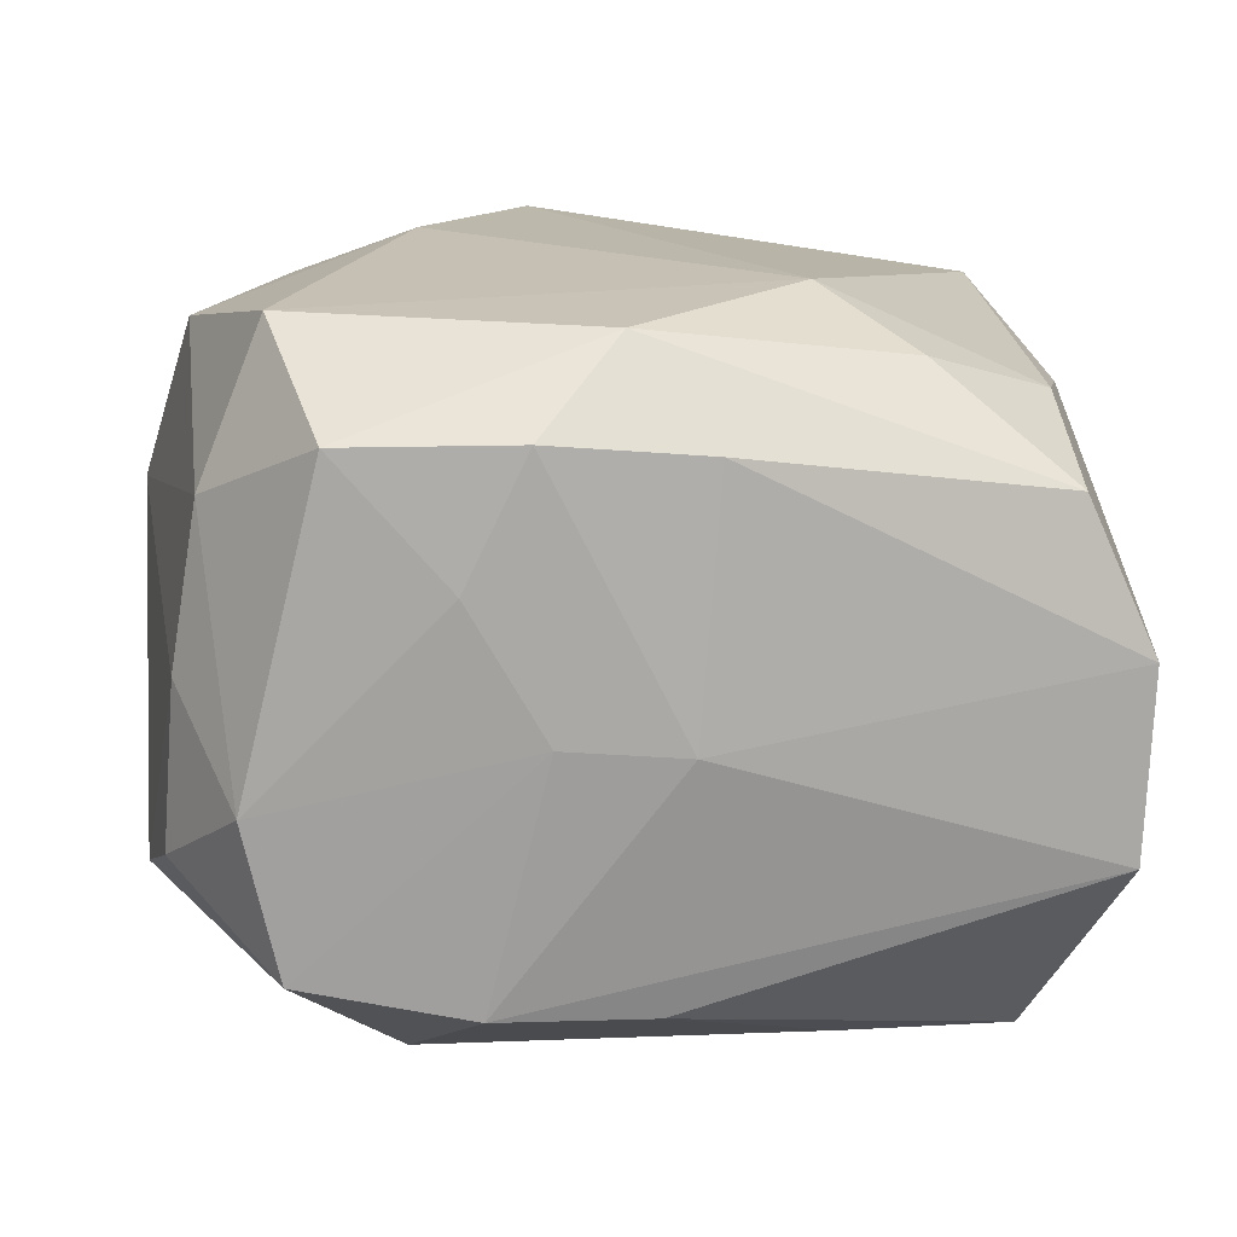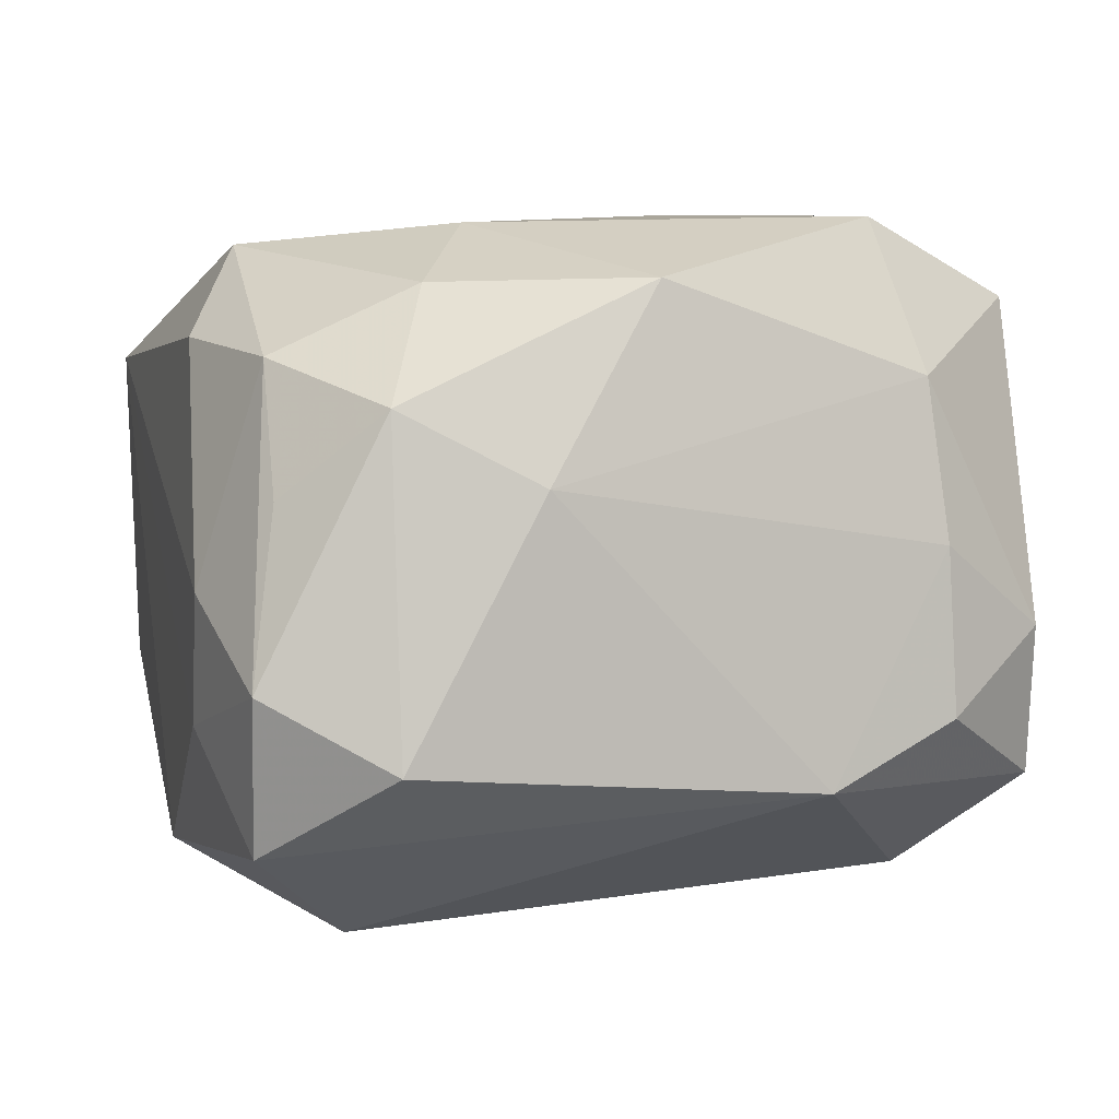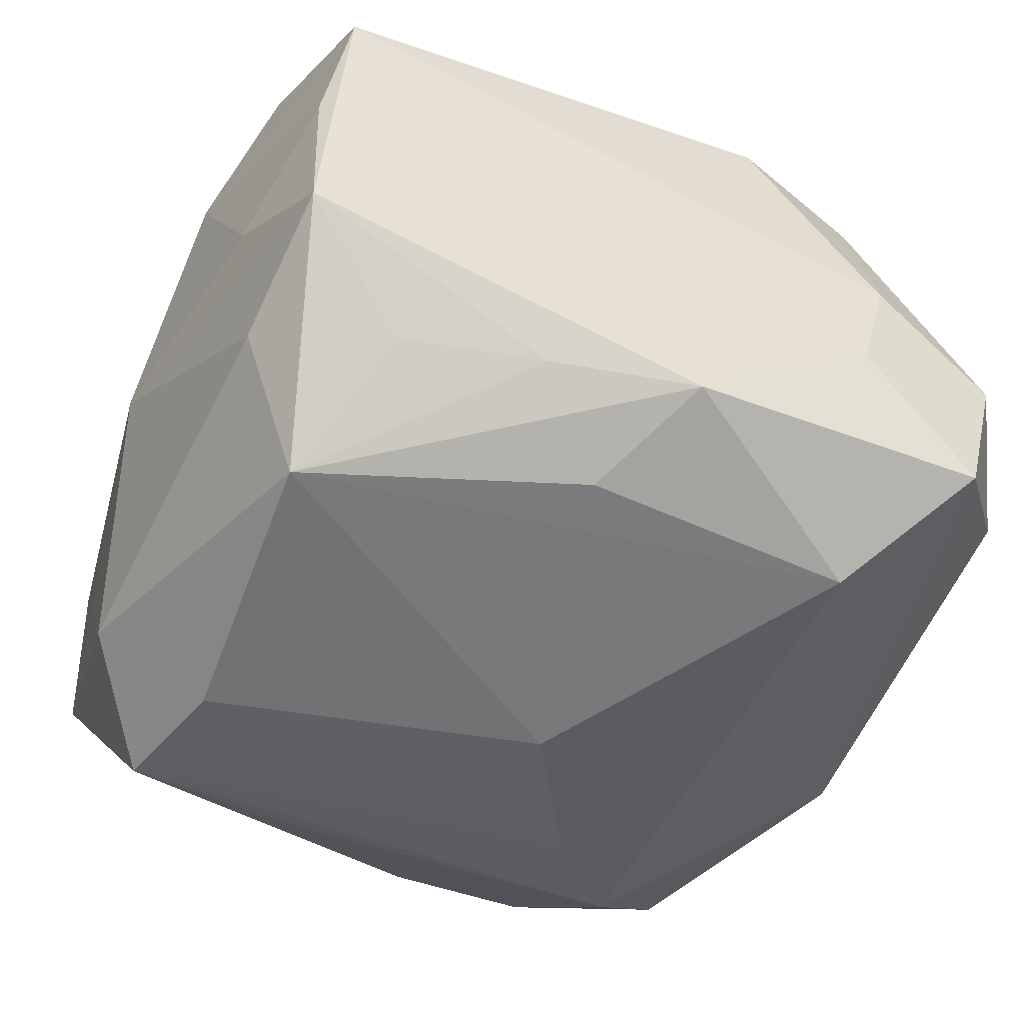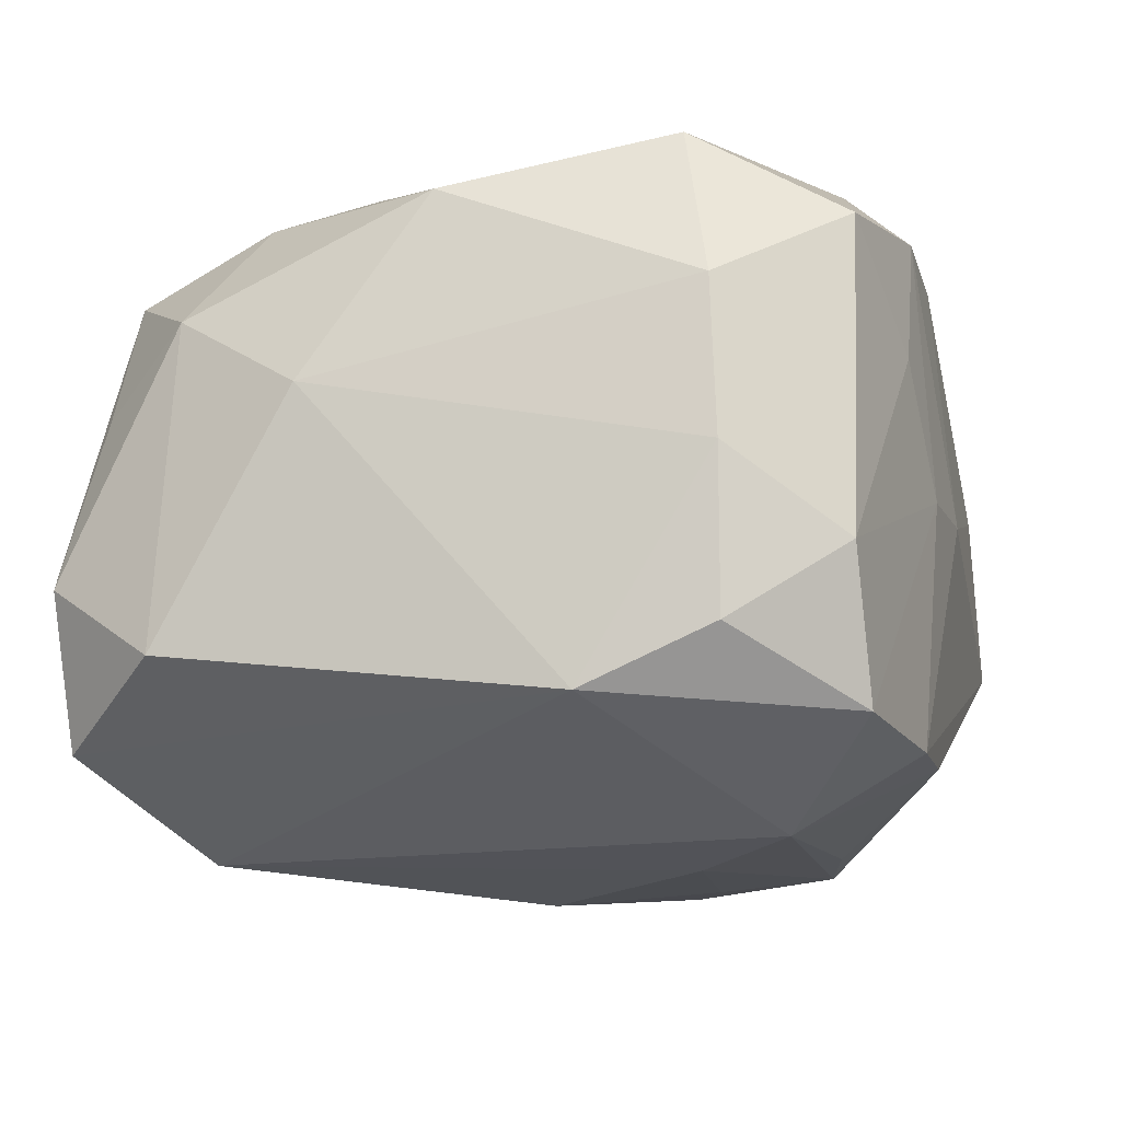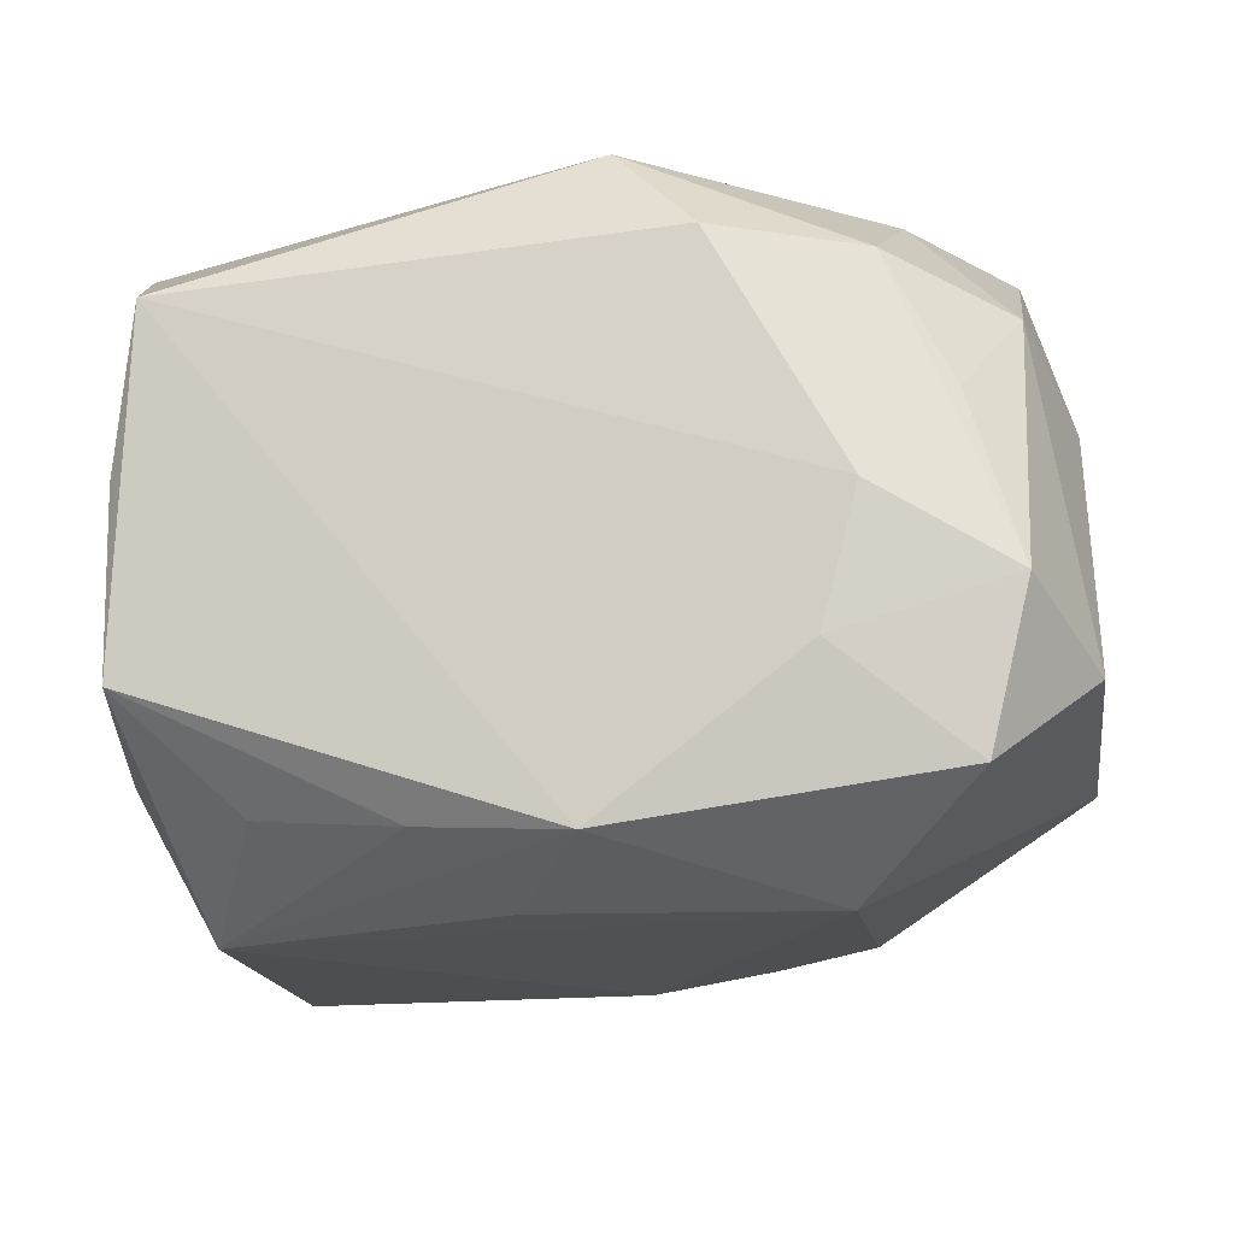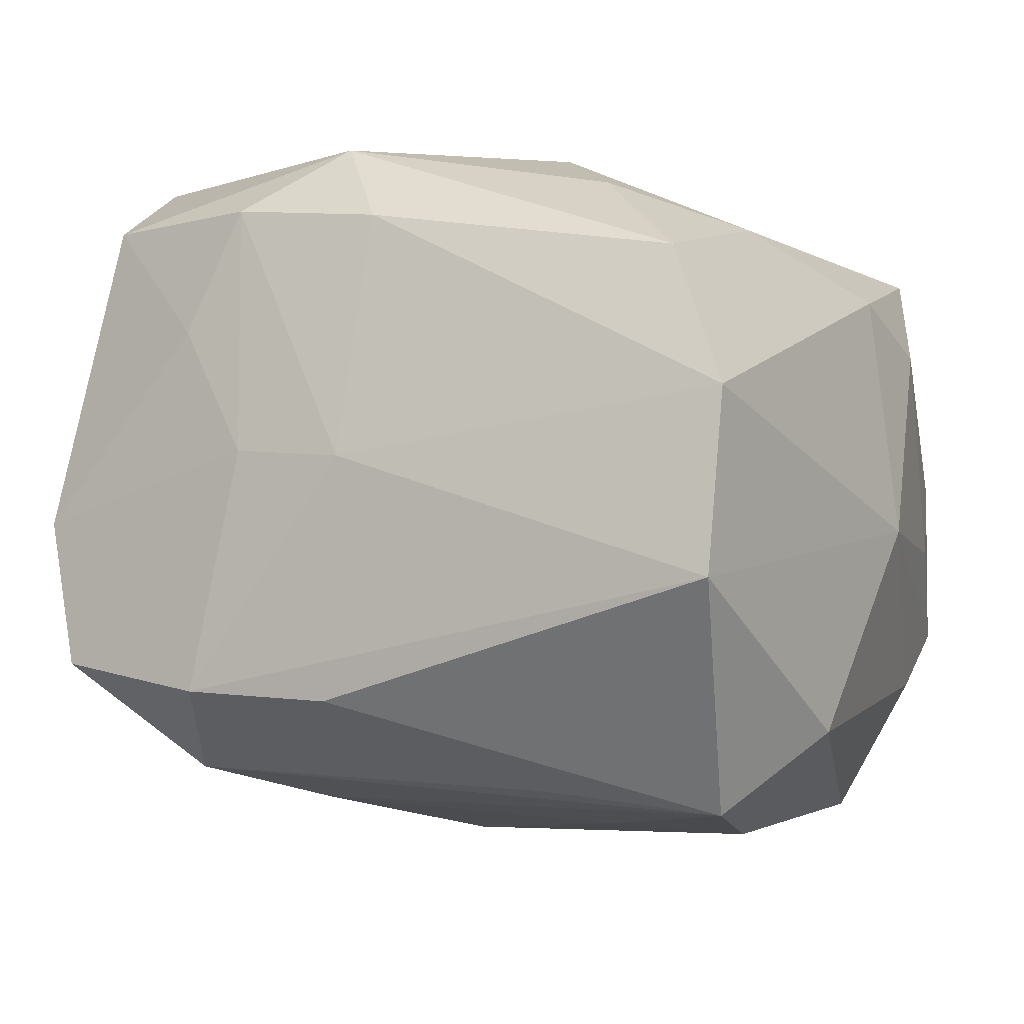
<metadata>
{"format":"obj","ext":"obj","renderer":"f3d","projection":"perspective","resolution":1024,"background":"white","views":[{"elev":19.2,"azim":172.7,"up":"+Z"},{"elev":7.5,"azim":75.2,"up":"+Z"},{"elev":-50.8,"azim":-21.6,"up":"+Z"},{"elev":-6.2,"azim":106.2,"up":"+Z"},{"elev":-12.5,"azim":9.1,"up":"+Z"},{"elev":-5.4,"azim":-153.3,"up":"+Z"}]}
</metadata>
<code>
v 0.03932 0.01272 -0.01471
v 0.02036 -0.03577 -0.01032
v -0.02979 0.02002 -0.02977
v -0.03729 -0.01259 0.01423
v 0.03996 -0.02229 -0.01146
v -0.03017 0.03076 0.01844
v -0.03552 0.03327 0.005841
v 0.02581 -0.01758 0.02568
v -0.03665 -0.001818 0.01811
v -0.02678 0.007031 -0.03183
v 0.01058 0.03469 0.02449
v -0.01554 0.01184 -0.03087
v -0.0352 -0.02332 -0.004244
v 0.001321 0.03503 -0.01988
v -0.02227 -0.02941 -0.02145
v 0.03485 -0.02195 0.01634
v -0.03183 -0.03484 -0.01222
v 0.03032 -0.03037 0.00892
v 0.03435 -0.000268 0.02617
v 0.01548 -0.01202 0.03037
v 0.02519 0.03238 0.02415
v -0.03659 0.01124 -0.02253
v 0.009493 0.03638 0.0024
v 0.00326 0.0009945 -0.03183
v 0.03643 0.02349 0.004538
v -0.03462 0.0345 -0.01008
v -0.03325 -0.02239 -0.01764
v -0.03002 -0.03577 0.01699
v -0.01273 0.01415 0.03096
v 0.004653 -0.0297 0.02846
v 0.0159 0.03512 0.01369
v 0.02861 0.01907 0.03089
v -0.002879 0.03411 0.02297
v -0.03942 -0.001108 -0.003808
v 0.02165 -0.02371 -0.02817
v -0.009588 -0.03278 -0.02266
v -0.03211 -0.03413 0.00322
v 0.03178 -0.03257 -0.01907
v -0.0008127 0.03671 0.001406
v -0.03128 0.01594 0.02231
v -0.01451 0.0236 -0.02773
v 0.02446 -0.03015 0.01985
v 0.003266 -0.0357 -0.02356
v -0.02735 -0.01886 -0.02966
v 0.03759 0.02388 -0.009487
v -0.03347 -0.0215 0.02318
v 0.03878 -0.01043 0.01021
v 0.01183 -0.03448 0.02092
v 0.03202 0.03329 -0.003005
v 0.01176 0.01633 -0.02857
v -0.002683 -0.02592 -0.02824
v 0.02326 -0.03577 0.0009898
v 0.02917 0.03397 -0.01618
v 0.01983 0.0256 -0.02569
v 0.03499 -0.03295 -0.00553
v -0.02007 0.02185 0.02664
v 0.01468 0.03595 -0.01891
v 0.003213 0.02769 0.03086
v 0.03409 0.02231 0.01811
f 34 9 7
f 7 9 40
f 29 32 58
f 3 44 22
f 4 9 34
f 26 14 3
f 3 22 26
f 34 7 26
f 26 22 34
f 26 7 39
f 56 40 29
f 29 58 56
f 6 56 58
f 6 7 40
f 40 56 6
f 21 58 32
f 11 58 21
f 39 11 23
f 49 53 23
f 28 48 30
f 30 48 42
f 42 48 52
f 52 55 42
f 2 55 52
f 52 28 2
f 52 48 28
f 24 35 44
f 38 35 1
f 38 55 2
f 35 38 43
f 43 38 2
f 2 28 43
f 28 17 43
f 44 17 27
f 27 22 44
f 27 17 34
f 34 22 27
f 46 4 28
f 9 4 46
f 28 30 46
f 40 9 46
f 46 30 29
f 29 40 46
f 37 17 28
f 28 4 37
f 33 58 11
f 33 6 58
f 7 6 33
f 33 11 39
f 39 7 33
f 59 25 49
f 49 21 59
f 59 21 32
f 1 53 45
f 45 53 49
f 45 25 1
f 49 25 45
f 1 35 54
f 54 53 1
f 31 23 11
f 49 23 31
f 11 21 31
f 31 21 49
f 20 32 29
f 29 30 20
f 42 55 18
f 18 16 42
f 55 16 18
f 5 16 55
f 5 38 1
f 55 38 5
f 10 44 3
f 10 24 44
f 44 43 36
f 36 43 17
f 44 35 51
f 51 43 44
f 35 43 51
f 17 37 13
f 13 37 4
f 34 17 13
f 13 4 34
f 35 24 50
f 50 54 35
f 3 54 50
f 57 54 14
f 53 54 57
f 57 23 53
f 39 23 57
f 57 26 39
f 14 26 57
f 3 14 41
f 41 54 3
f 14 54 41
f 16 5 47
f 25 59 47
f 1 25 47
f 47 5 1
f 15 17 44
f 44 36 15
f 15 36 17
f 3 50 12
f 12 50 24
f 12 10 3
f 24 10 12
f 8 30 42
f 8 20 30
f 42 16 8
f 16 47 19
f 19 8 16
f 19 59 32
f 19 47 59
f 32 20 19
f 20 8 19

</code>
